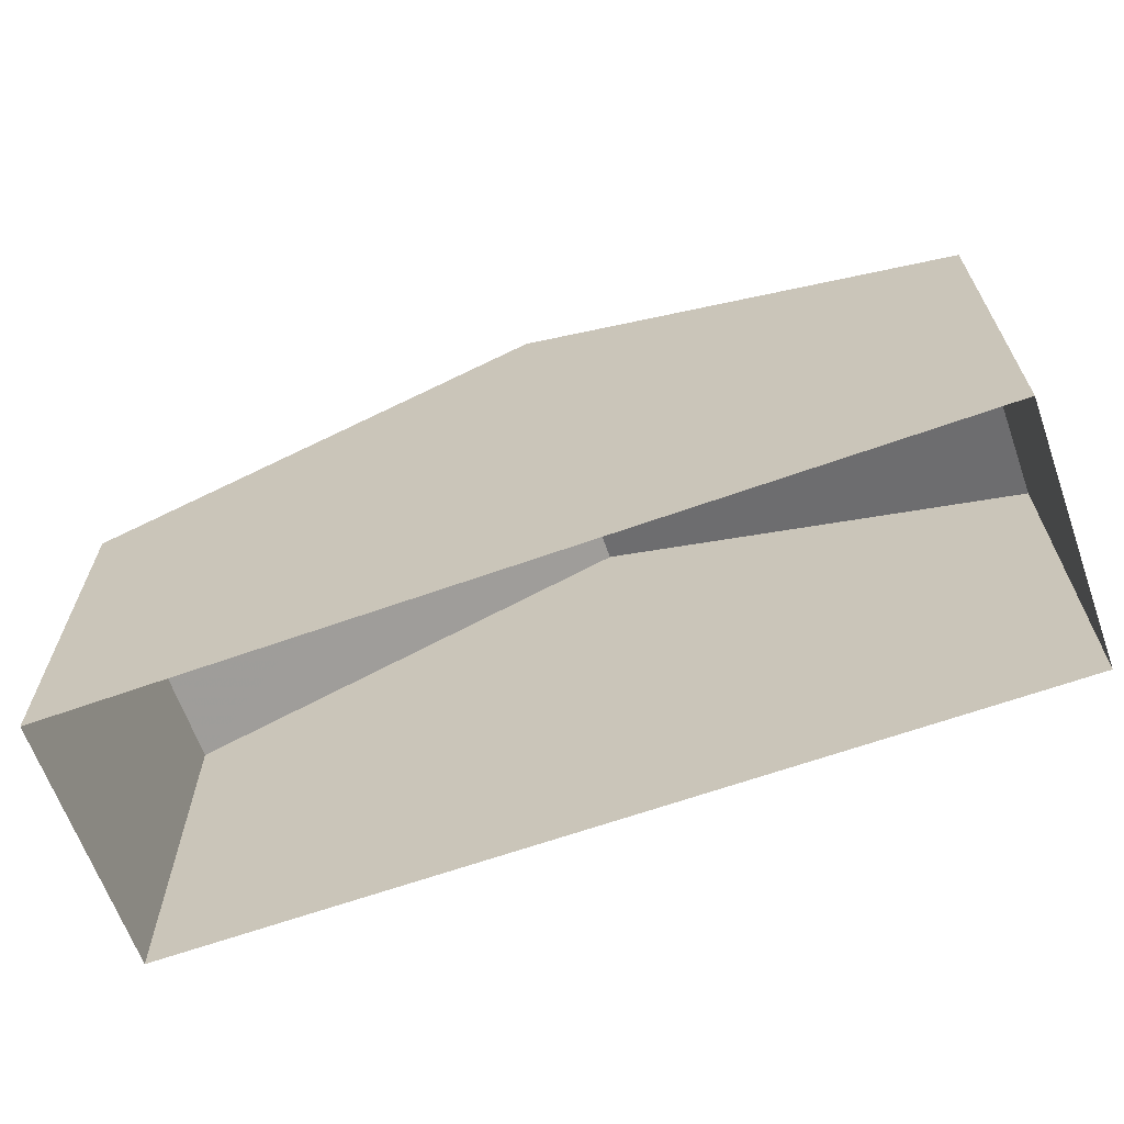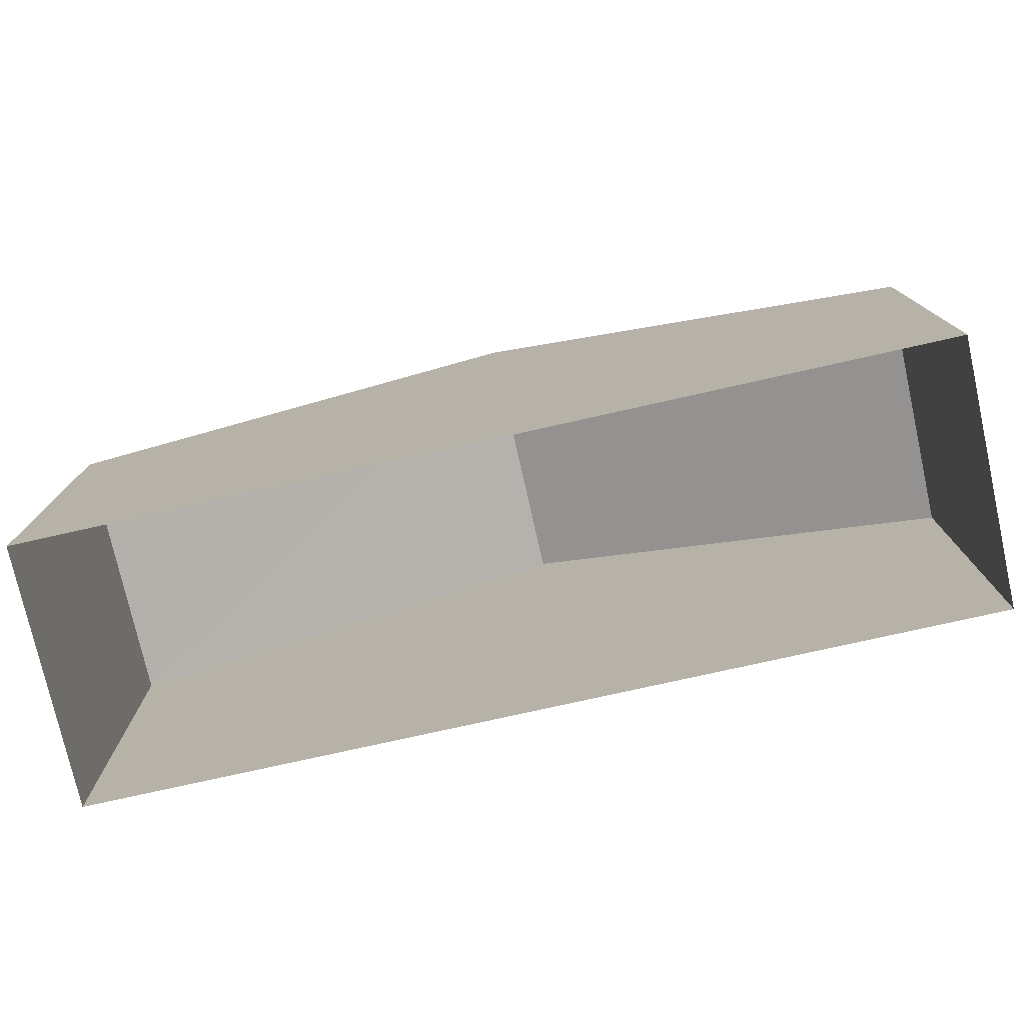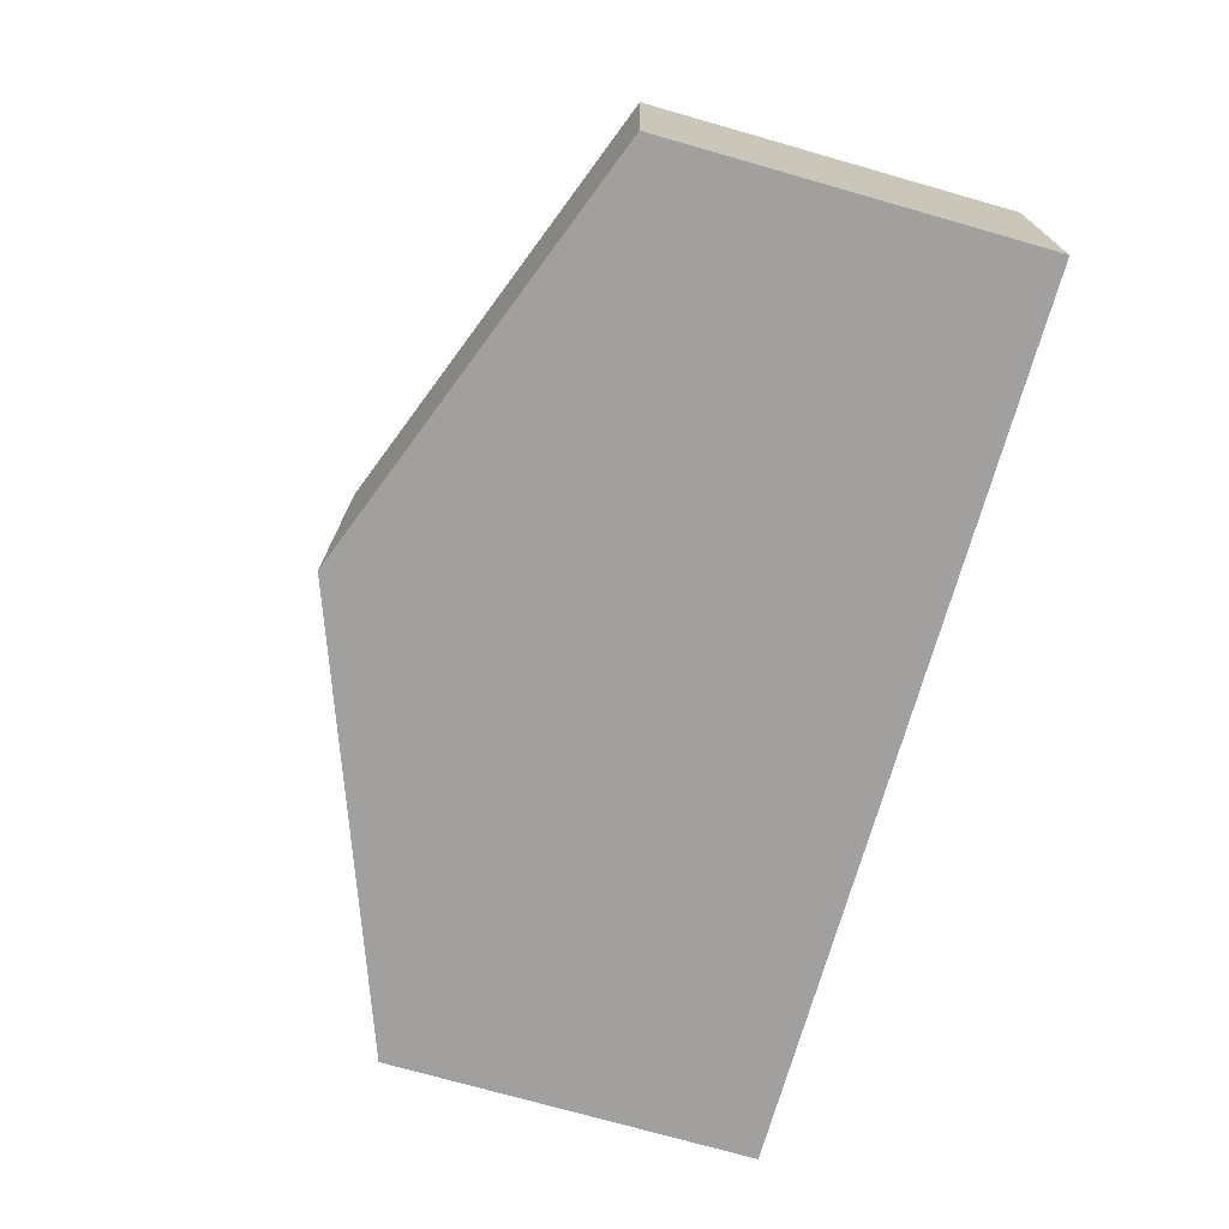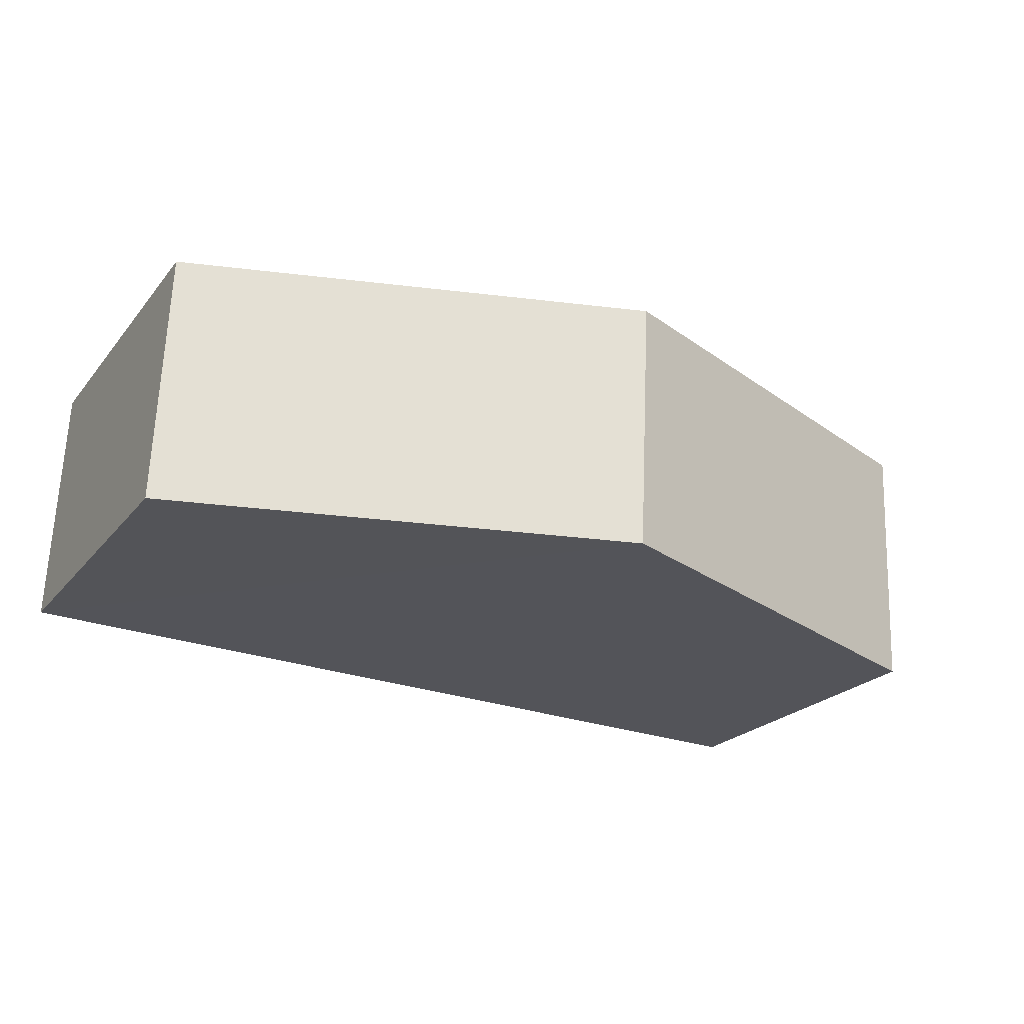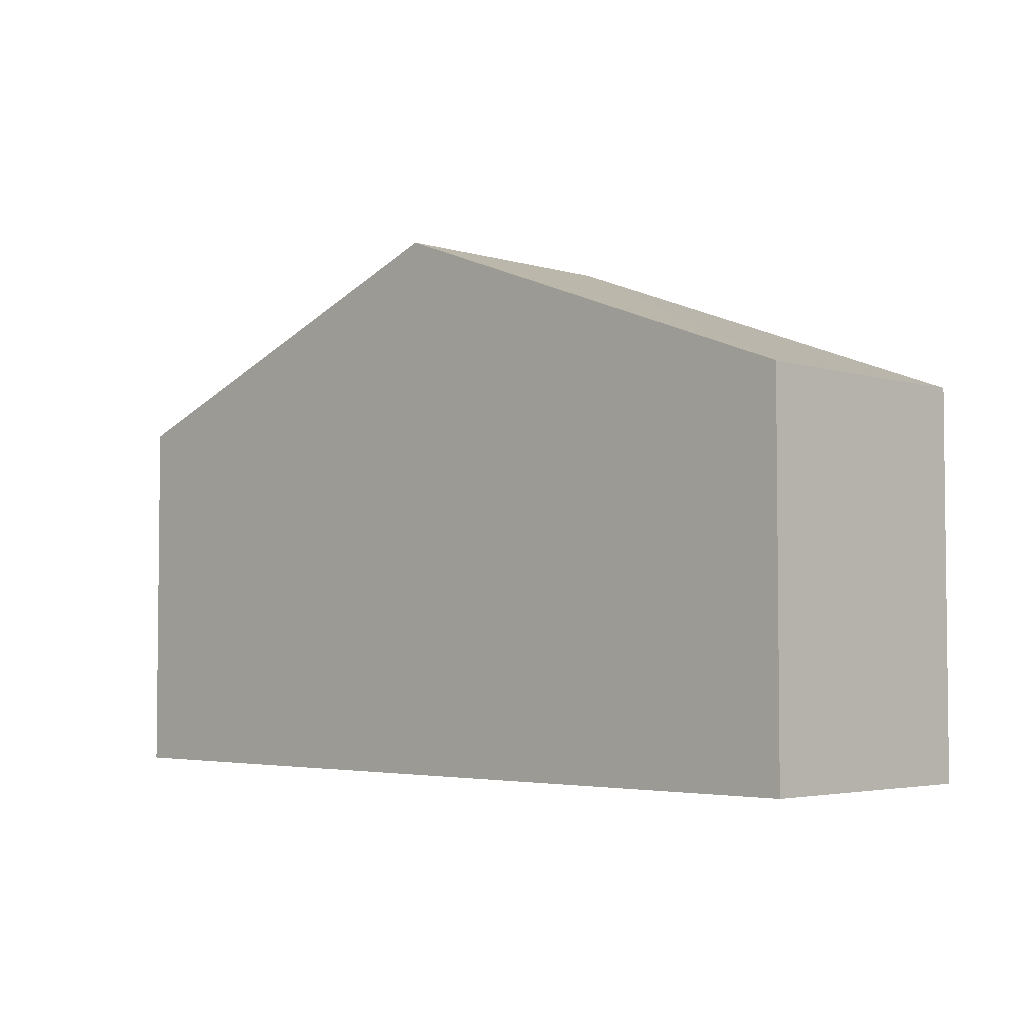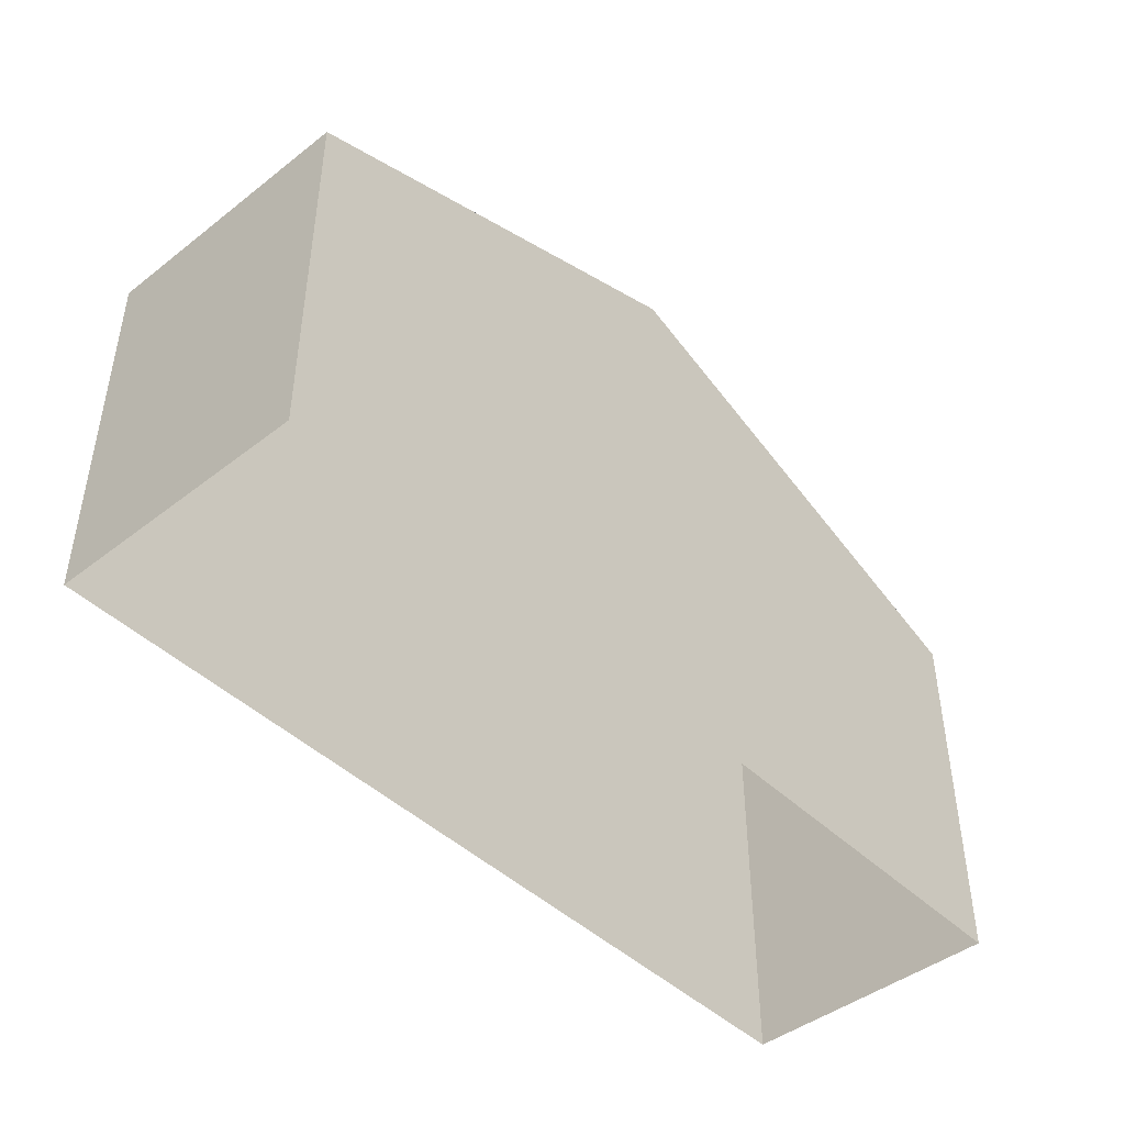
<metadata>
{"format":"obj","ext":"obj","renderer":"f3d","projection":"perspective","resolution":1024,"background":"white","views":[{"elev":-64.7,"azim":17.2,"up":"+Z"},{"elev":-77.0,"azim":10.1,"up":"+Z"},{"elev":-74.4,"azim":74.3,"up":"+Y"},{"elev":-22.4,"azim":-28.1,"up":"+Y"},{"elev":-3.8,"azim":-137.9,"up":"+Z"},{"elev":-44.8,"azim":129.5,"up":"+Z"}]}
</metadata>
<code>
v -3.719e+05 -1.041e+05 30.99
v -3.719e+05 -1.041e+05 30.99
v -3.719e+05 -1.041e+05 30.99
v -3.719e+05 -1.041e+05 30.99
v -3.719e+05 -1.041e+05 37.99
v -3.719e+05 -1.041e+05 37.99
v -3.719e+05 -1.041e+05 41.12
v -3.719e+05 -1.041e+05 41.12
v -3.719e+05 -1.041e+05 37.99
v -3.719e+05 -1.041e+05 37.99
f 1 2 3
f 1 4 2
f 5 6 7
f 8 5 7
f 9 10 8
f 7 9 8
f 10 4 8
f 4 1 8
f 1 5 8
f 6 1 3
f 6 5 1
f 6 3 7
f 3 2 7
f 2 9 7
f 9 2 4
f 10 9 4

</code>
